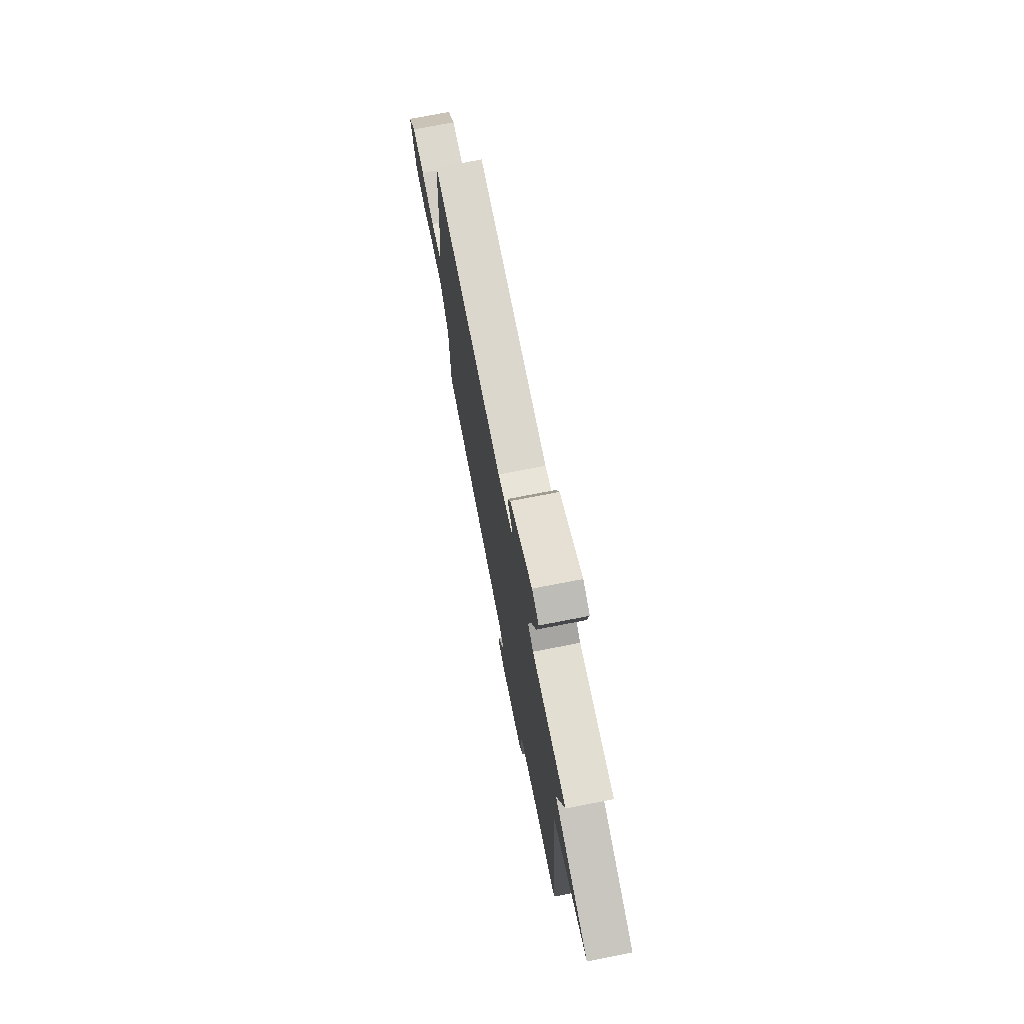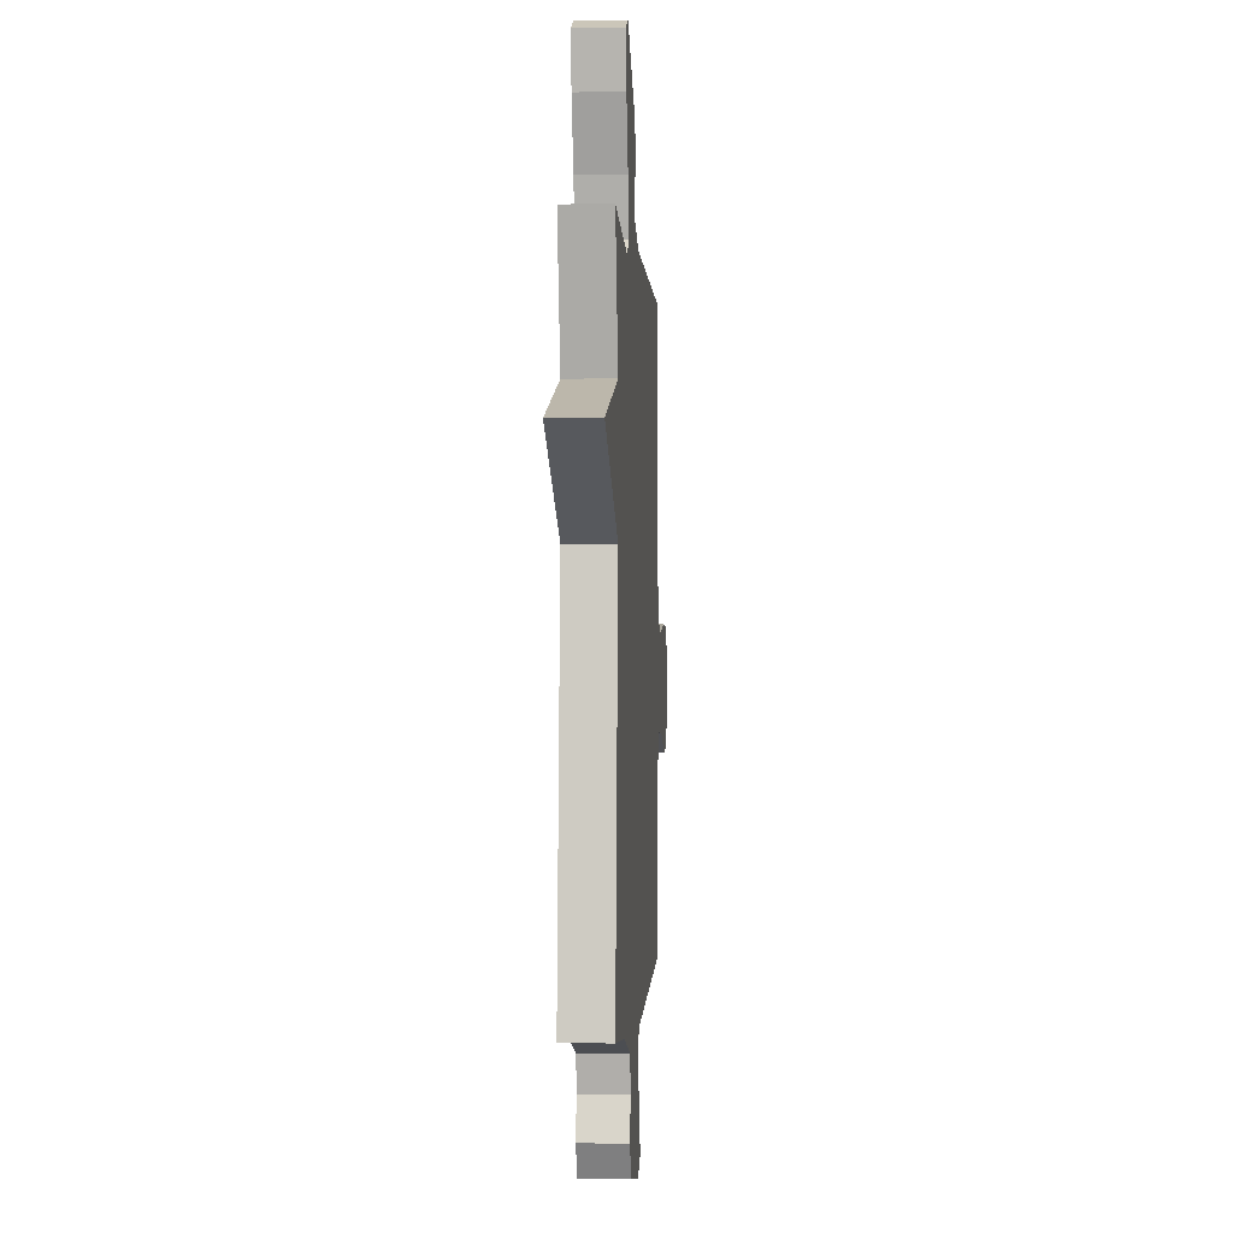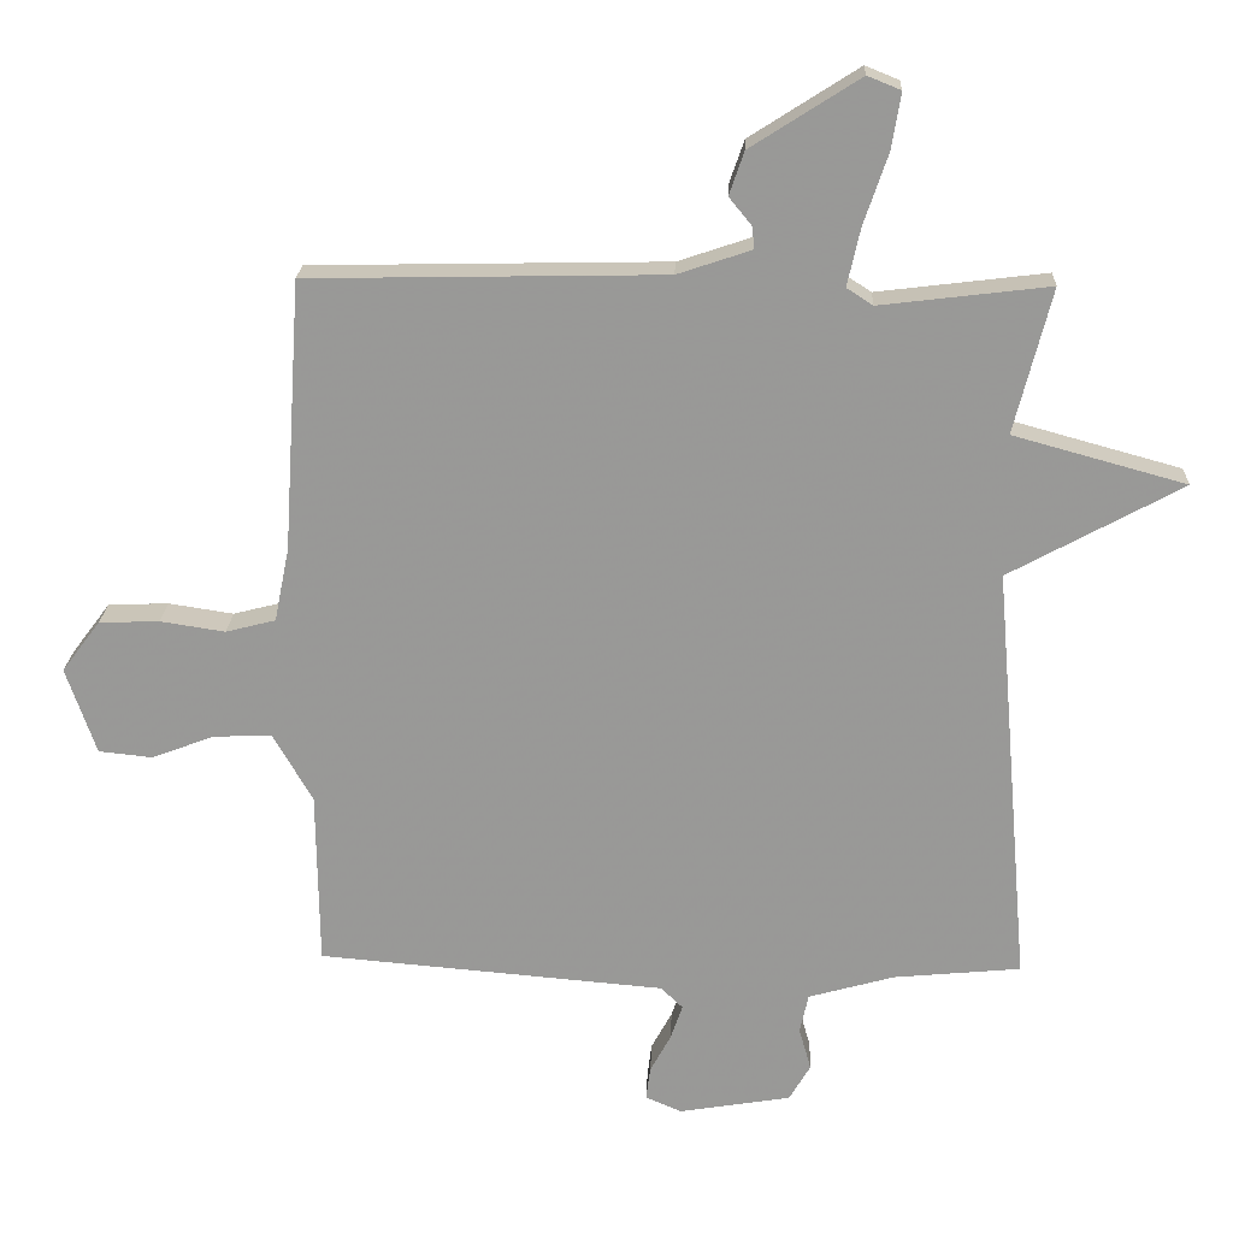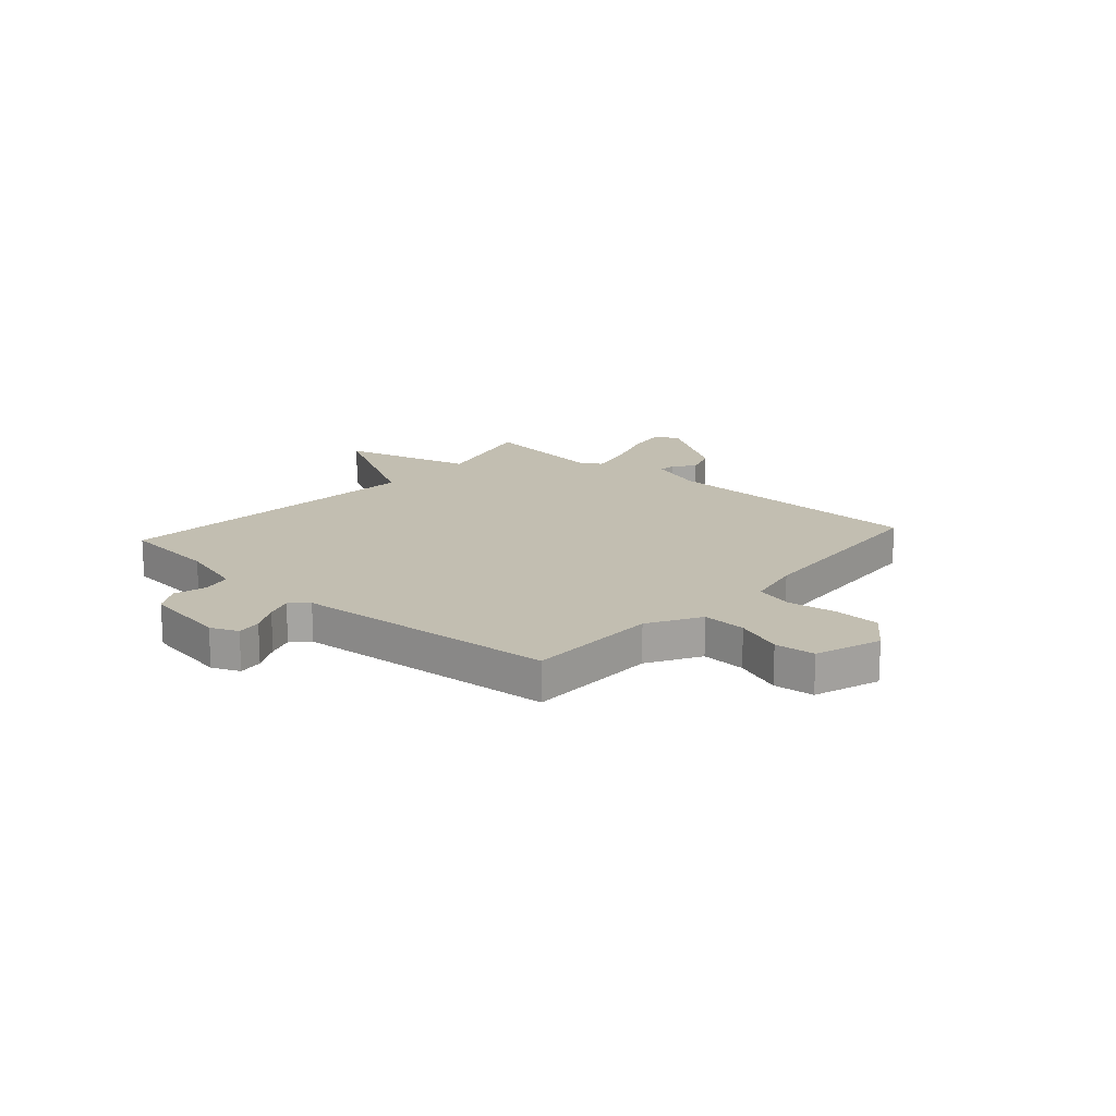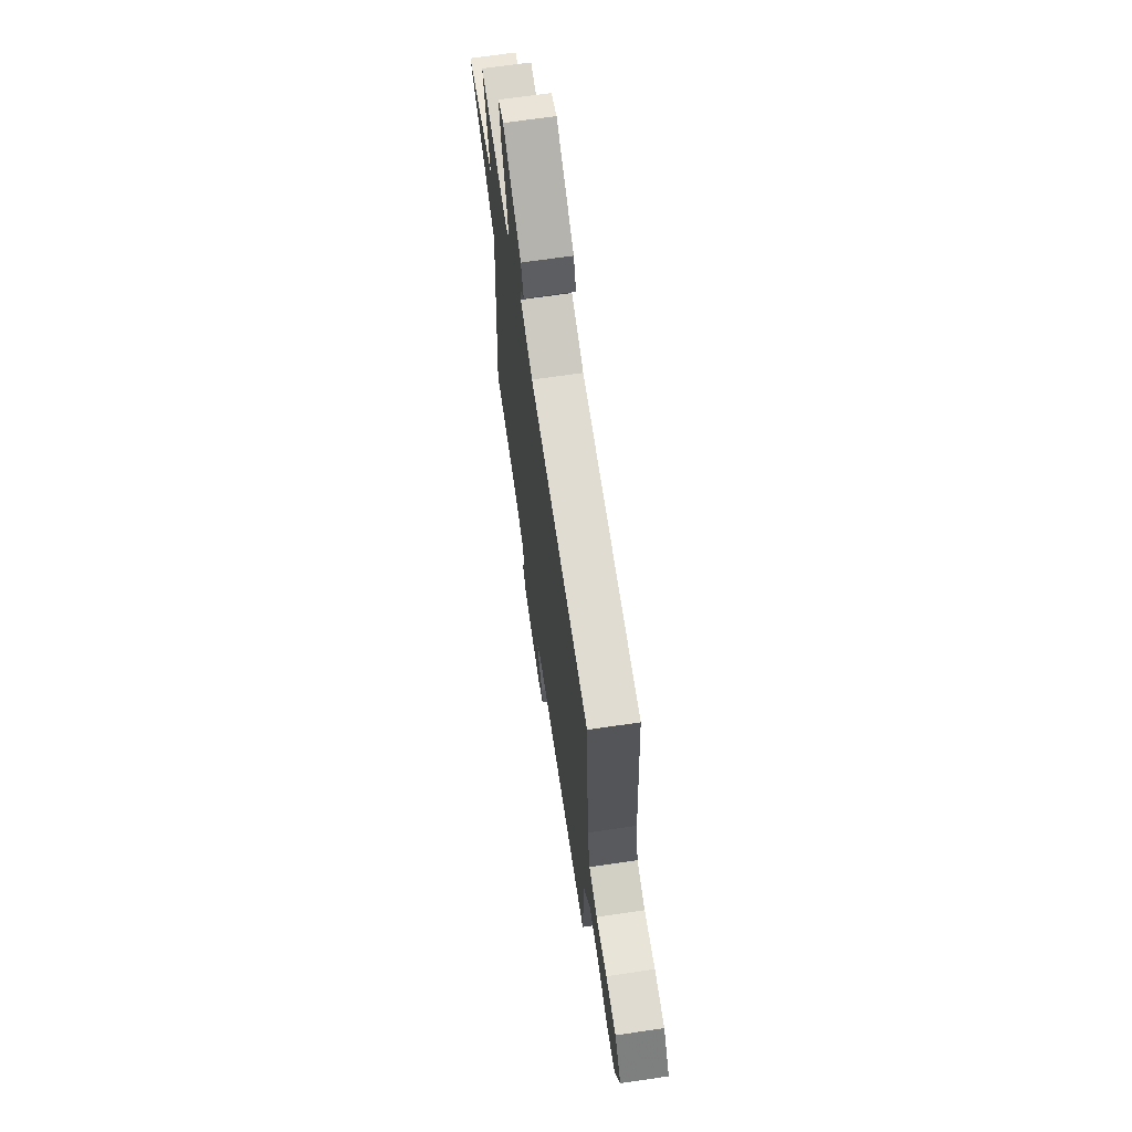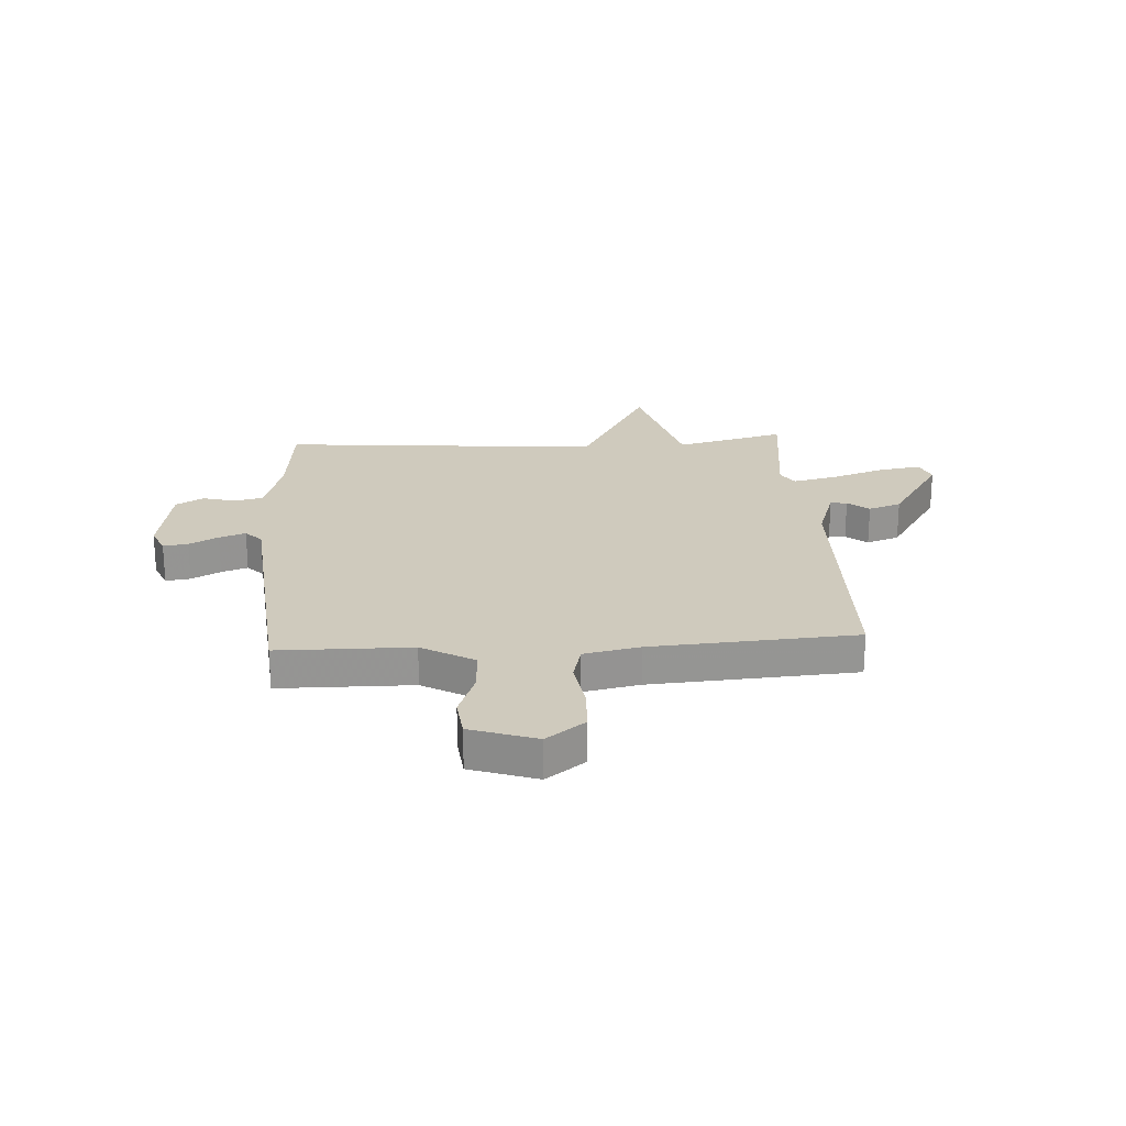
<metadata>
{"format":"obj","ext":"obj","renderer":"f3d","projection":"perspective","resolution":1024,"background":"white","views":[{"elev":74.2,"azim":79.0,"up":"+Z"},{"elev":-0.8,"azim":93.6,"up":"+Z"},{"elev":20.9,"azim":2.3,"up":"+Z"},{"elev":17.1,"azim":-138.4,"up":"+Y"},{"elev":68.0,"azim":-98.4,"up":"+Z"},{"elev":23.0,"azim":-93.6,"up":"+Y"}]}
</metadata>
<code>
v 0.5 0.07 0.5
v 0.448 0.07 0.296
v 0.691 0.07 0.229
v 0.448 0.07 0.096
v 0.5 0.07 -0.5
v 0.321 0.07 -0.517
v 0.2 0.07 -0.551
v 0.188 0.07 -0.606
v 0.205 0.07 -0.666
v 0.175 0.07 -0.717
v 0.018 0.07 -0.743
v -0.033 0.07 -0.721
v -0.027 0.07 -0.675
v 0.002 0.07 -0.621
v 0.019 0.07 -0.572
v -0.012 0.07 -0.542
v -0.5 0.07 -0.5
v -0.503 0.07 -0.253
v -0.559 0.07 -0.156
v -0.641 0.07 -0.16
v -0.729 0.07 -0.193
v -0.804 0.07 -0.185
v -0.846 0.07 -0.063
v -0.792 0.07 0.009
v -0.707 0.07 0.012
v -0.616 0.07 -0.002
v -0.546 0.07 0.016
v -0.525 0.07 0.12
v -0.5 0.07 0.5
v 0 0.07 0.51
v 0.104 0.07 0.545
v 0.101 0.07 0.576
v 0.069 0.07 0.615
v 0.09 0.07 0.676
v 0.243 0.07 0.774
v 0.29 0.07 0.755
v 0.277 0.07 0.676
v 0.243 0.07 0.576
v 0.225 0.07 0.495
v 0.262 0.07 0.471
v 0.5 0 0.5
v 0.448 0 0.296
v 0.691 0 0.229
v 0.448 0 0.096
v 0.5 0 -0.5
v 0.321 0 -0.517
v 0.2 0 -0.551
v 0.188 0 -0.606
v 0.205 0 -0.666
v 0.175 0 -0.717
v 0.018 0 -0.743
v -0.033 0 -0.721
v -0.027 0 -0.675
v 0.002 0 -0.621
v 0.019 0 -0.572
v -0.012 0 -0.542
v -0.5 0 -0.5
v -0.503 0 -0.253
v -0.559 0 -0.156
v -0.641 0 -0.16
v -0.729 0 -0.193
v -0.804 0 -0.185
v -0.846 0 -0.063
v -0.792 0 0.009
v -0.707 0 0.012
v -0.616 0 -0.002
v -0.546 0 0.016
v -0.525 0 0.12
v -0.5 0 0.5
v 0 0 0.51
v 0.104 0 0.545
v 0.101 0 0.576
v 0.069 0 0.615
v 0.09 0 0.676
v 0.243 0 0.774
v 0.29 0 0.755
v 0.277 0 0.676
v 0.243 0 0.576
v 0.225 0 0.495
v 0.262 0 0.471
f 36 37 38
f 35 36 38
f 34 35 38
f 33 34 38
f 32 33 38
f 31 32 38 39
f 30 31 39 40
f 28 29 30 40
f 24 25 26
f 23 24 26
f 22 23 26
f 21 22 26
f 20 21 26
f 19 20 26 27
f 40 1 2
f 28 40 2
f 27 28 2
f 19 27 2
f 18 19 2
f 12 13 14
f 11 12 14
f 10 11 14
f 9 10 14
f 8 9 14
f 7 8 14 15
f 6 7 15 16
f 16 17 18
f 6 16 18
f 5 6 18
f 4 5 18
f 2 3 4 18
f 78 77 76
f 78 76 75
f 78 75 74
f 78 74 73
f 78 73 72
f 79 78 72 71
f 80 79 71 70
f 80 70 69 68
f 66 65 64
f 66 64 63
f 66 63 62
f 66 62 61
f 66 61 60
f 67 66 60 59
f 42 41 80
f 42 80 68
f 42 68 67
f 42 67 59
f 42 59 58
f 54 53 52
f 54 52 51
f 54 51 50
f 54 50 49
f 54 49 48
f 55 54 48 47
f 56 55 47 46
f 58 57 56
f 58 56 46
f 58 46 45
f 58 45 44
f 58 44 43 42
f 1 41 42 2
f 2 42 43 3
f 3 43 44 4
f 4 44 45 5
f 5 45 46 6
f 6 46 47 7
f 7 47 48 8
f 8 48 49 9
f 9 49 50 10
f 10 50 51 11
f 11 51 52 12
f 12 52 53 13
f 13 53 54 14
f 14 54 55 15
f 15 55 56 16
f 16 56 57 17
f 17 57 58 18
f 18 58 59 19
f 19 59 60 20
f 20 60 61 21
f 21 61 62 22
f 22 62 63 23
f 23 63 64 24
f 24 64 65 25
f 25 65 66 26
f 26 66 67 27
f 27 67 68 28
f 28 68 69 29
f 29 69 70 30
f 30 70 71 31
f 31 71 72 32
f 32 72 73 33
f 33 73 74 34
f 34 74 75 35
f 35 75 76 36
f 36 76 77 37
f 37 77 78 38
f 38 78 79 39
f 39 79 80 40
f 40 80 41 1

</code>
